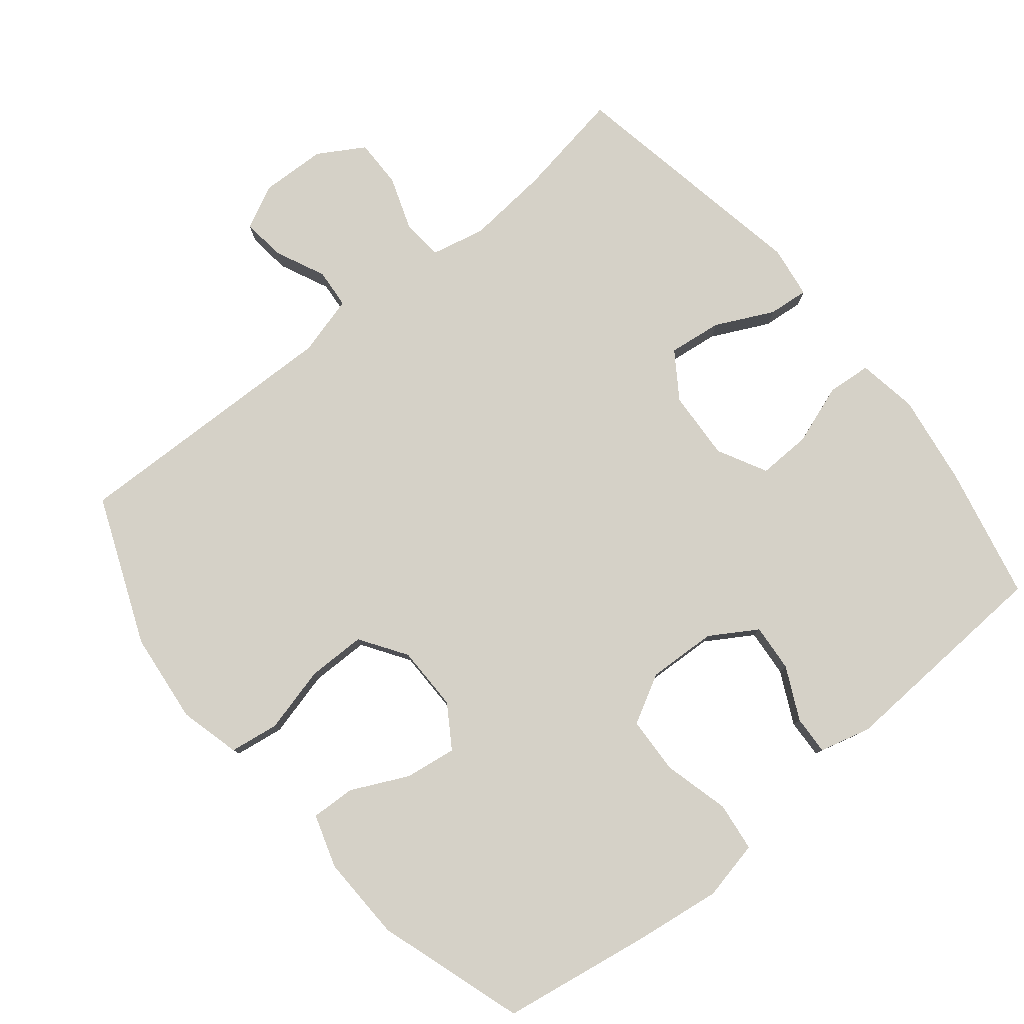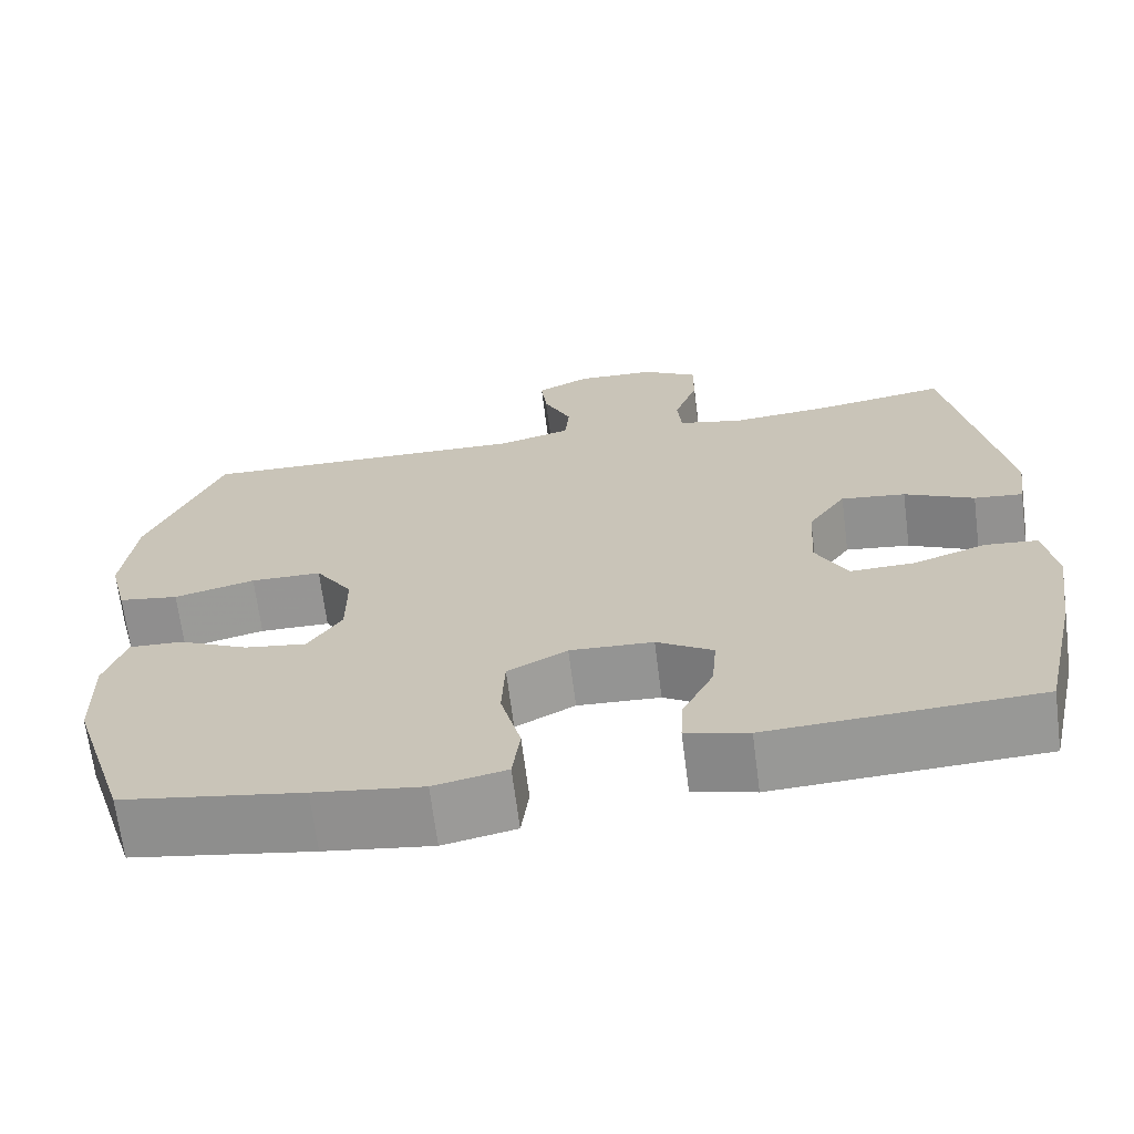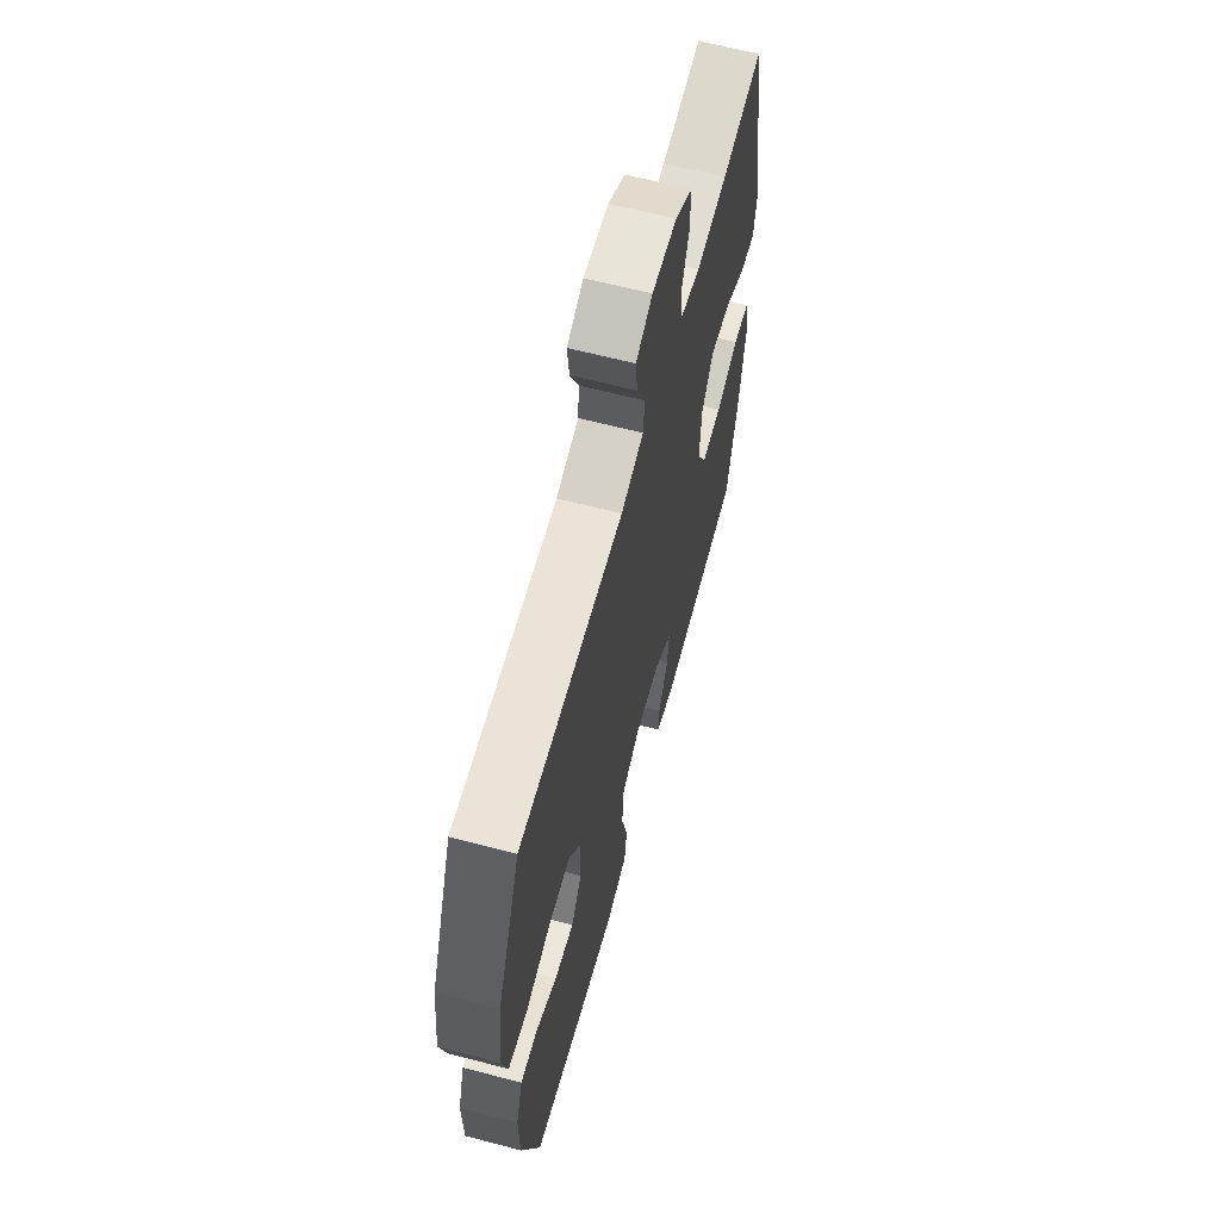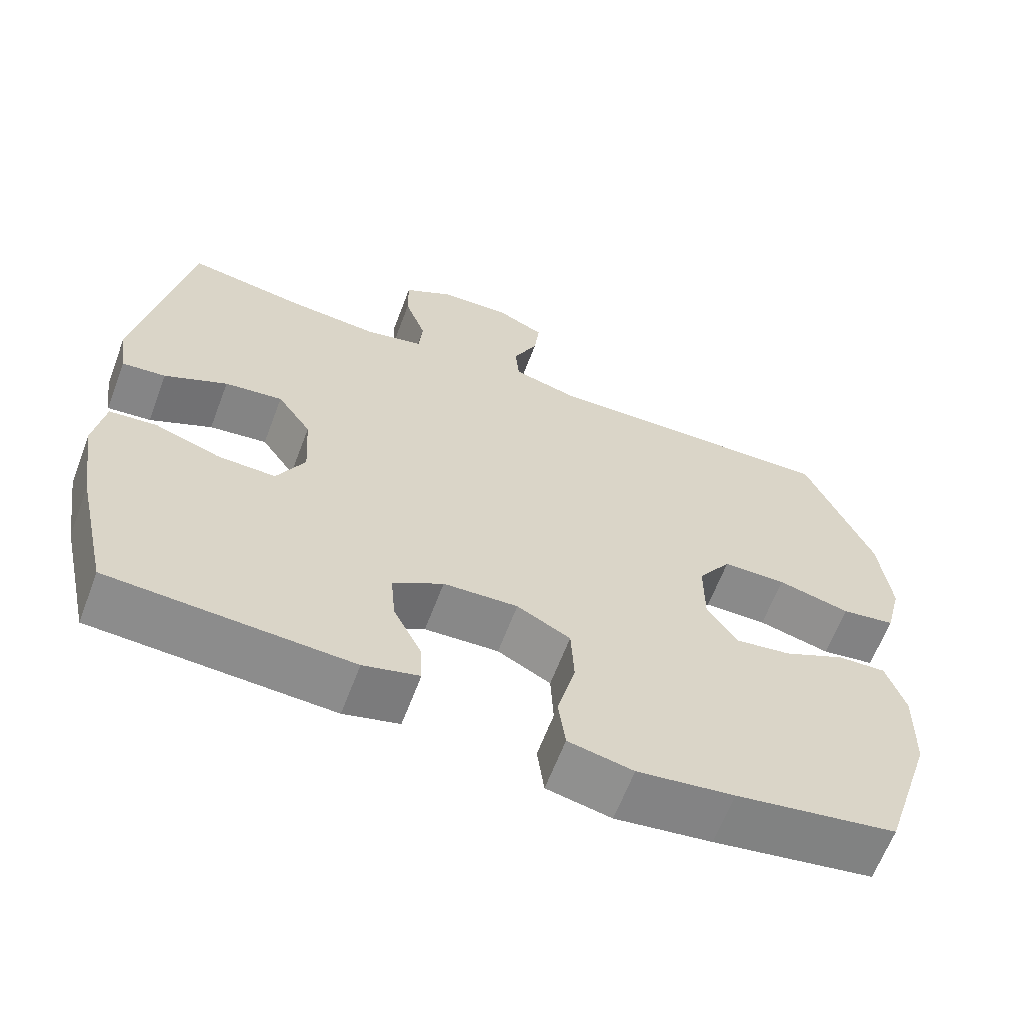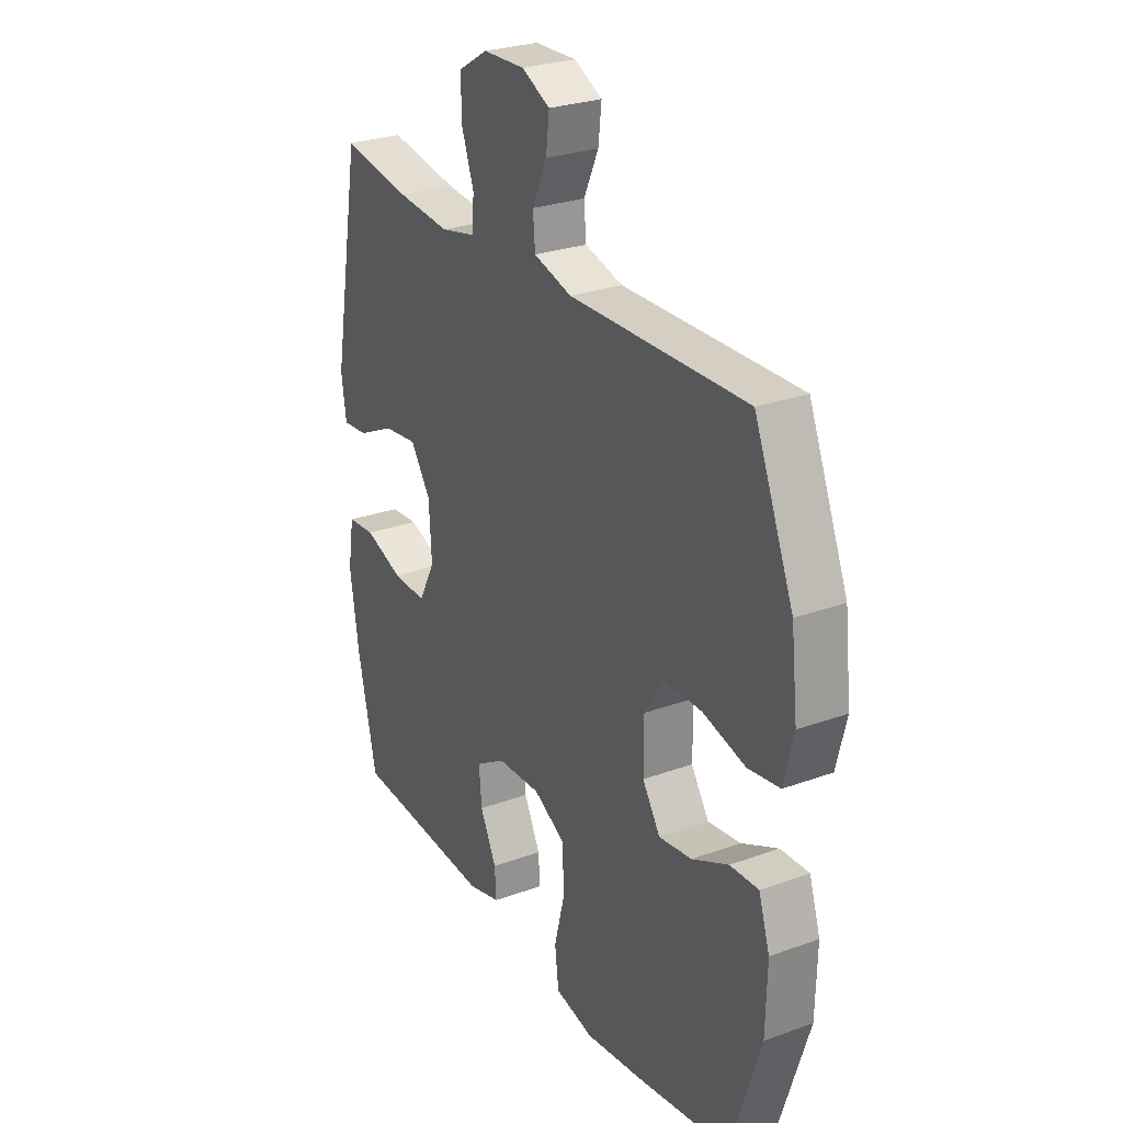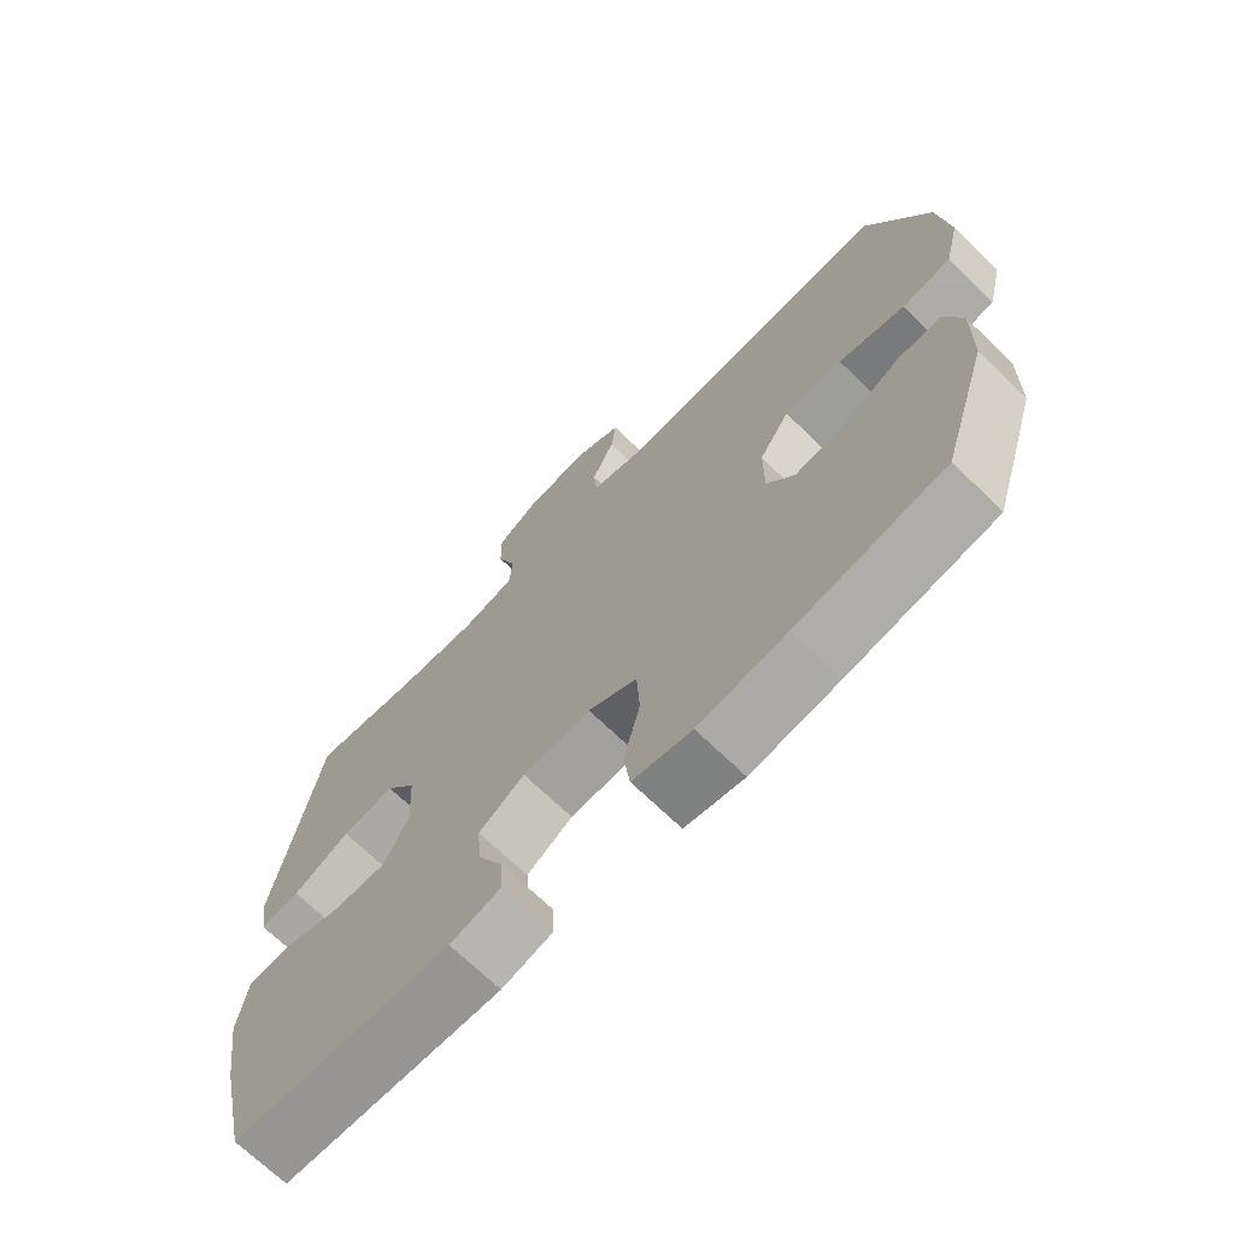
<metadata>
{"format":"obj","ext":"obj","renderer":"f3d","projection":"perspective","resolution":1024,"background":"white","views":[{"elev":79.6,"azim":140.6,"up":"+Y"},{"elev":-67.8,"azim":-172.7,"up":"+Z"},{"elev":63.1,"azim":104.9,"up":"+Z"},{"elev":-63.6,"azim":-20.7,"up":"+Z"},{"elev":27.4,"azim":60.8,"up":"+Z"},{"elev":-69.8,"azim":45.9,"up":"+Z"}]}
</metadata>
<code>
v -0.5 0.07 -0.5
v -0.543 0.07 -0.308
v -0.563 0.07 -0.176
v -0.549 0.07 -0.089
v -0.486 0.07 -0.083
v -0.399 0.07 -0.113
v -0.322 0.07 -0.115
v -0.285 0.07 -0.044
v -0.291 0.07 0.056
v -0.336 0.07 0.122
v -0.413 0.07 0.112
v -0.496 0.07 0.071
v -0.554 0.07 0.065
v -0.565 0.07 0.14
v -0.5 0.07 0.5
v -0.345 0.07 0.475
v -0.225 0.07 0.465
v -0.147 0.07 0.483
v -0.142 0.07 0.541
v -0.17 0.07 0.619
v -0.171 0.07 0.689
v -0.105 0.07 0.729
v -0.011 0.07 0.733
v 0.052 0.07 0.702
v 0.045 0.07 0.64
v 0.012 0.07 0.568
v 0.017 0.07 0.511
v 0.103 0.07 0.488
v 0.5 0.07 0.5
v 0.588 0.07 0.288
v 0.603 0.07 0.157
v 0.581 0.07 0.069
v 0.51 0.07 0.058
v 0.414 0.07 0.082
v 0.33 0.07 0.081
v 0.286 0.07 0.014
v 0.286 0.07 -0.08
v 0.326 0.07 -0.141
v 0.4 0.07 -0.13
v 0.482 0.07 -0.09
v 0.546 0.07 -0.087
v 0.571 0.07 -0.164
v 0.568 0.07 -0.287
v 0.5 0.07 -0.5
v 0.287 0.07 -0.536
v 0.159 0.07 -0.554
v 0.073 0.07 -0.536
v 0.064 0.07 -0.465
v 0.088 0.07 -0.37
v 0.084 0.07 -0.287
v 0.013 0.07 -0.249
v -0.086 0.07 -0.254
v -0.153 0.07 -0.296
v -0.147 0.07 -0.365
v -0.11 0.07 -0.44
v -0.107 0.07 -0.496
v -0.181 0.07 -0.516
v -0.5 0 -0.5
v -0.543 0 -0.308
v -0.563 0 -0.176
v -0.549 0 -0.089
v -0.486 0 -0.083
v -0.399 0 -0.113
v -0.322 0 -0.115
v -0.285 0 -0.044
v -0.291 0 0.056
v -0.336 0 0.122
v -0.413 0 0.112
v -0.496 0 0.071
v -0.554 0 0.065
v -0.565 0 0.14
v -0.5 0 0.5
v -0.345 0 0.475
v -0.225 0 0.465
v -0.147 0 0.483
v -0.142 0 0.541
v -0.17 0 0.619
v -0.171 0 0.689
v -0.105 0 0.729
v -0.011 0 0.733
v 0.052 0 0.702
v 0.045 0 0.64
v 0.012 0 0.568
v 0.017 0 0.511
v 0.103 0 0.488
v 0.5 0 0.5
v 0.588 0 0.288
v 0.603 0 0.157
v 0.581 0 0.069
v 0.51 0 0.058
v 0.414 0 0.082
v 0.33 0 0.081
v 0.286 0 0.014
v 0.286 0 -0.08
v 0.326 0 -0.141
v 0.4 0 -0.13
v 0.482 0 -0.09
v 0.546 0 -0.087
v 0.571 0 -0.164
v 0.568 0 -0.287
v 0.5 0 -0.5
v 0.287 0 -0.536
v 0.159 0 -0.554
v 0.073 0 -0.536
v 0.064 0 -0.465
v 0.088 0 -0.37
v 0.084 0 -0.287
v 0.013 0 -0.249
v -0.086 0 -0.254
v -0.153 0 -0.296
v -0.147 0 -0.365
v -0.11 0 -0.44
v -0.107 0 -0.496
v -0.181 0 -0.516
f 4 5 6
f 3 4 6
f 2 3 6
f 1 2 6
f 57 1 6
f 56 57 6
f 55 56 6
f 54 55 6
f 53 54 6 7
f 52 53 7 8
f 51 52 8 9
f 50 51 9 10
f 47 48 49
f 46 47 49
f 45 46 49
f 44 45 49
f 43 44 49
f 42 43 49
f 41 42 49
f 40 41 49
f 39 40 49
f 38 39 49 50
f 37 38 50 10
f 32 33 34
f 31 32 34
f 30 31 34
f 29 30 34
f 28 29 34
f 27 28 34 35
f 24 25 26
f 23 24 26
f 22 23 26
f 21 22 26
f 20 21 26
f 19 20 26
f 18 19 26 27
f 27 35 36
f 18 27 36
f 17 18 36
f 14 15 16
f 13 14 16
f 12 13 16
f 11 12 16
f 10 11 16 17
f 10 17 36 37
f 63 62 61
f 63 61 60
f 63 60 59
f 63 59 58
f 63 58 114
f 63 114 113
f 63 113 112
f 63 112 111
f 64 63 111 110
f 65 64 110 109
f 66 65 109 108
f 67 66 108 107
f 106 105 104
f 106 104 103
f 106 103 102
f 106 102 101
f 106 101 100
f 106 100 99
f 106 99 98
f 106 98 97
f 106 97 96
f 107 106 96 95
f 67 107 95 94
f 91 90 89
f 91 89 88
f 91 88 87
f 91 87 86
f 91 86 85
f 92 91 85 84
f 83 82 81
f 83 81 80
f 83 80 79
f 83 79 78
f 83 78 77
f 83 77 76
f 84 83 76 75
f 93 92 84
f 93 84 75
f 93 75 74
f 73 72 71
f 73 71 70
f 73 70 69
f 73 69 68
f 74 73 68 67
f 94 93 74 67
f 1 58 59 2
f 2 59 60 3
f 3 60 61 4
f 4 61 62 5
f 5 62 63 6
f 6 63 64 7
f 7 64 65 8
f 8 65 66 9
f 9 66 67 10
f 10 67 68 11
f 11 68 69 12
f 12 69 70 13
f 13 70 71 14
f 14 71 72 15
f 15 72 73 16
f 16 73 74 17
f 17 74 75 18
f 18 75 76 19
f 19 76 77 20
f 20 77 78 21
f 21 78 79 22
f 22 79 80 23
f 23 80 81 24
f 24 81 82 25
f 25 82 83 26
f 26 83 84 27
f 27 84 85 28
f 28 85 86 29
f 29 86 87 30
f 30 87 88 31
f 31 88 89 32
f 32 89 90 33
f 33 90 91 34
f 34 91 92 35
f 35 92 93 36
f 36 93 94 37
f 37 94 95 38
f 38 95 96 39
f 39 96 97 40
f 40 97 98 41
f 41 98 99 42
f 42 99 100 43
f 43 100 101 44
f 44 101 102 45
f 45 102 103 46
f 46 103 104 47
f 47 104 105 48
f 48 105 106 49
f 49 106 107 50
f 50 107 108 51
f 51 108 109 52
f 52 109 110 53
f 53 110 111 54
f 54 111 112 55
f 55 112 113 56
f 56 113 114 57
f 57 114 58 1

</code>
